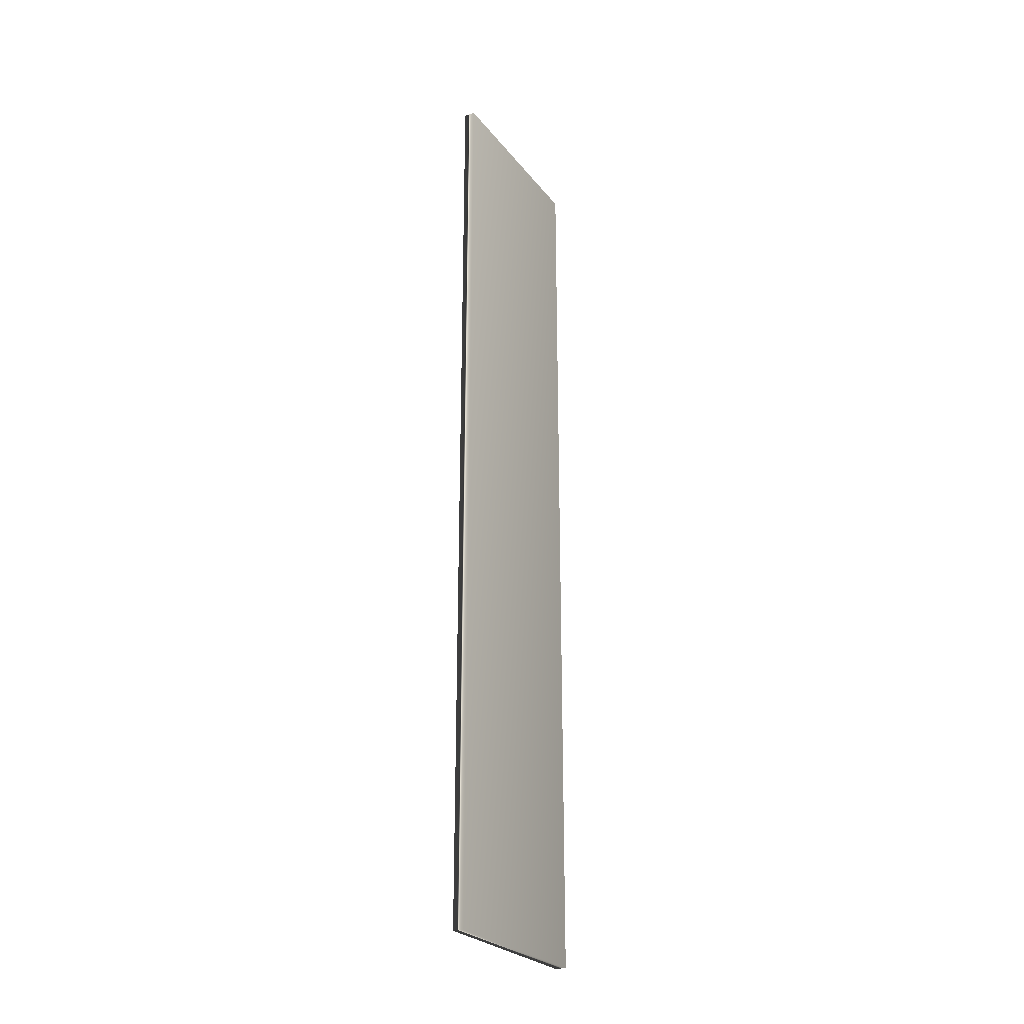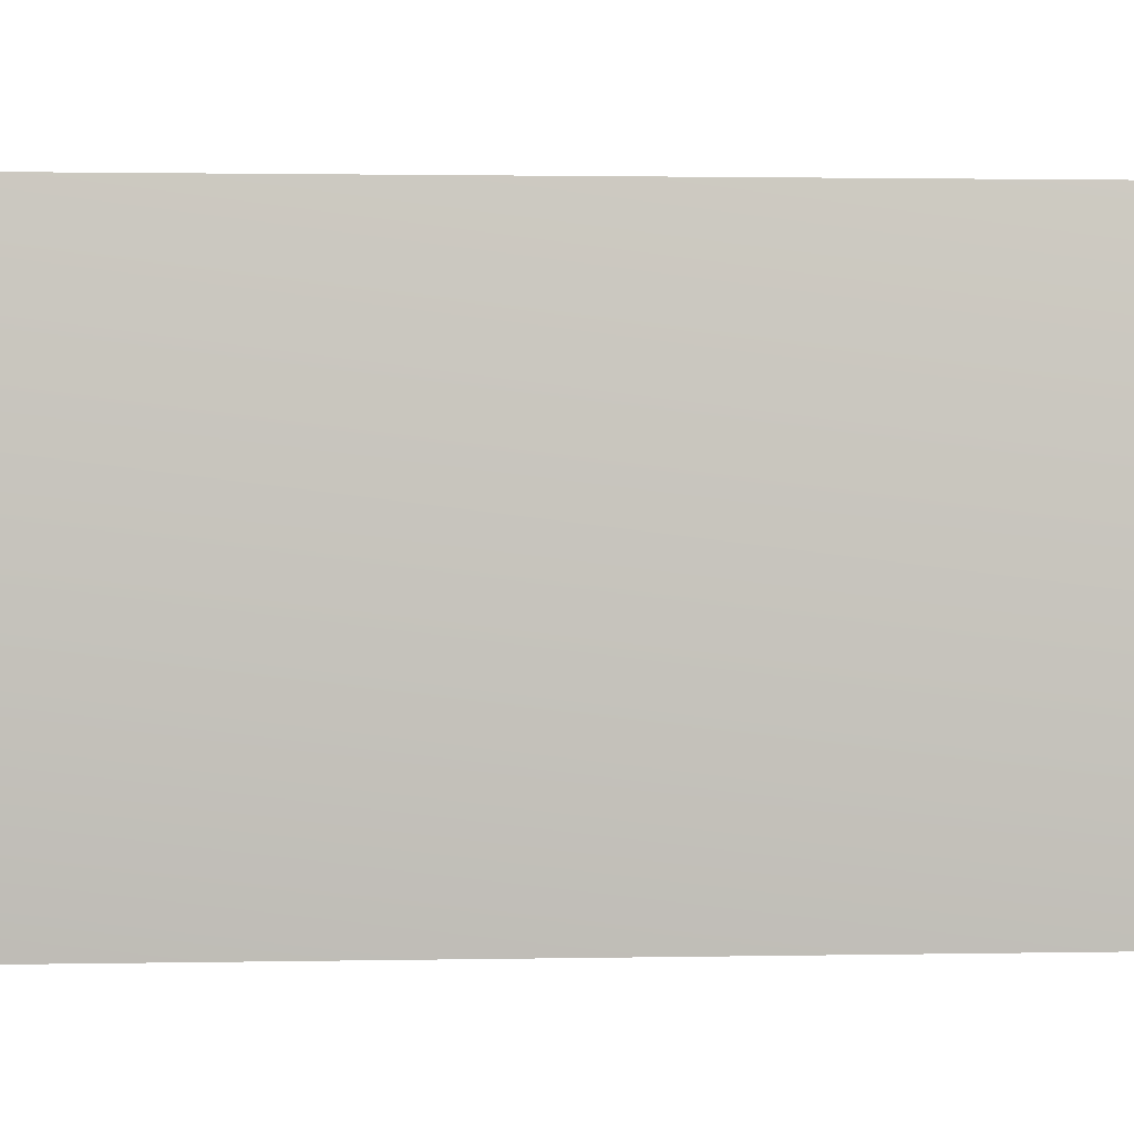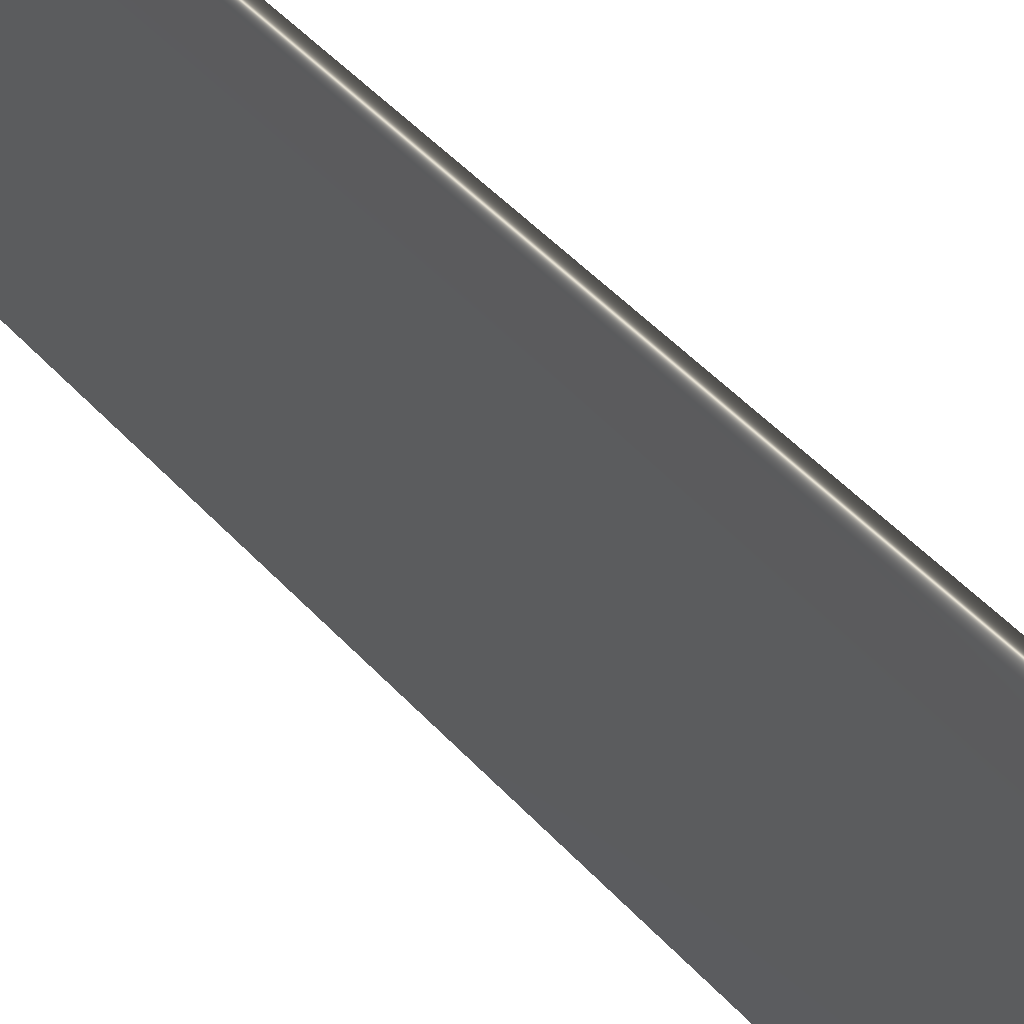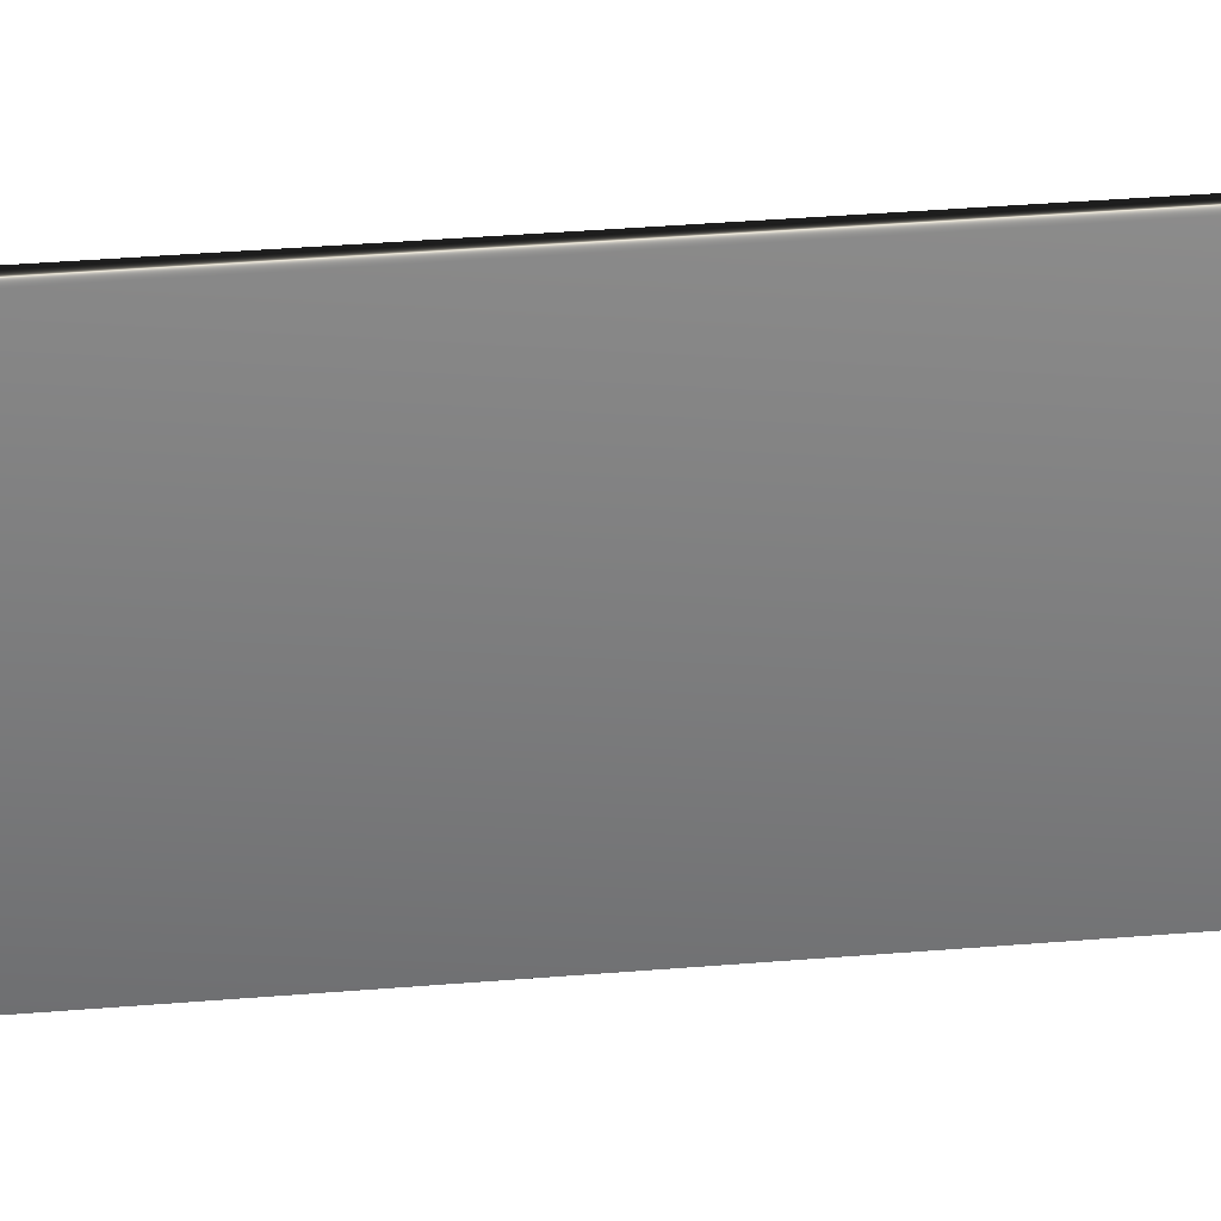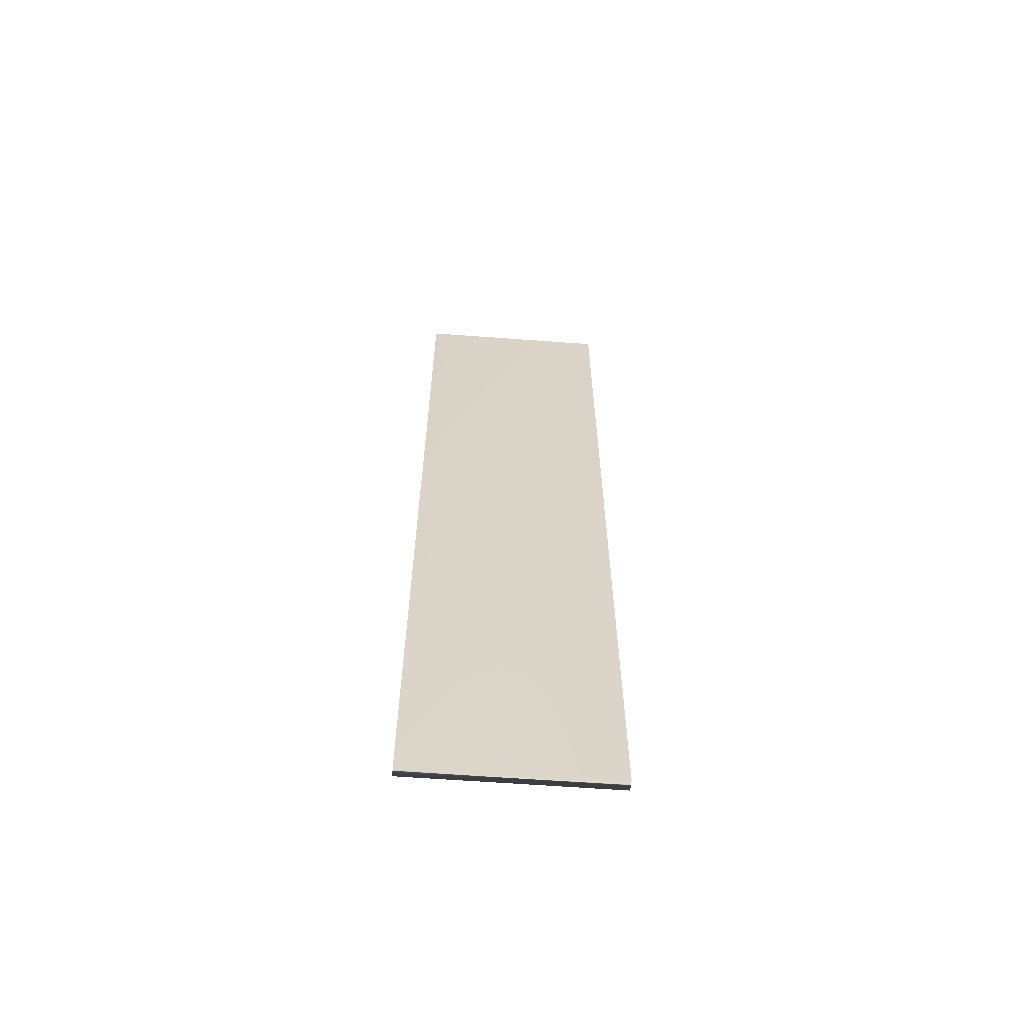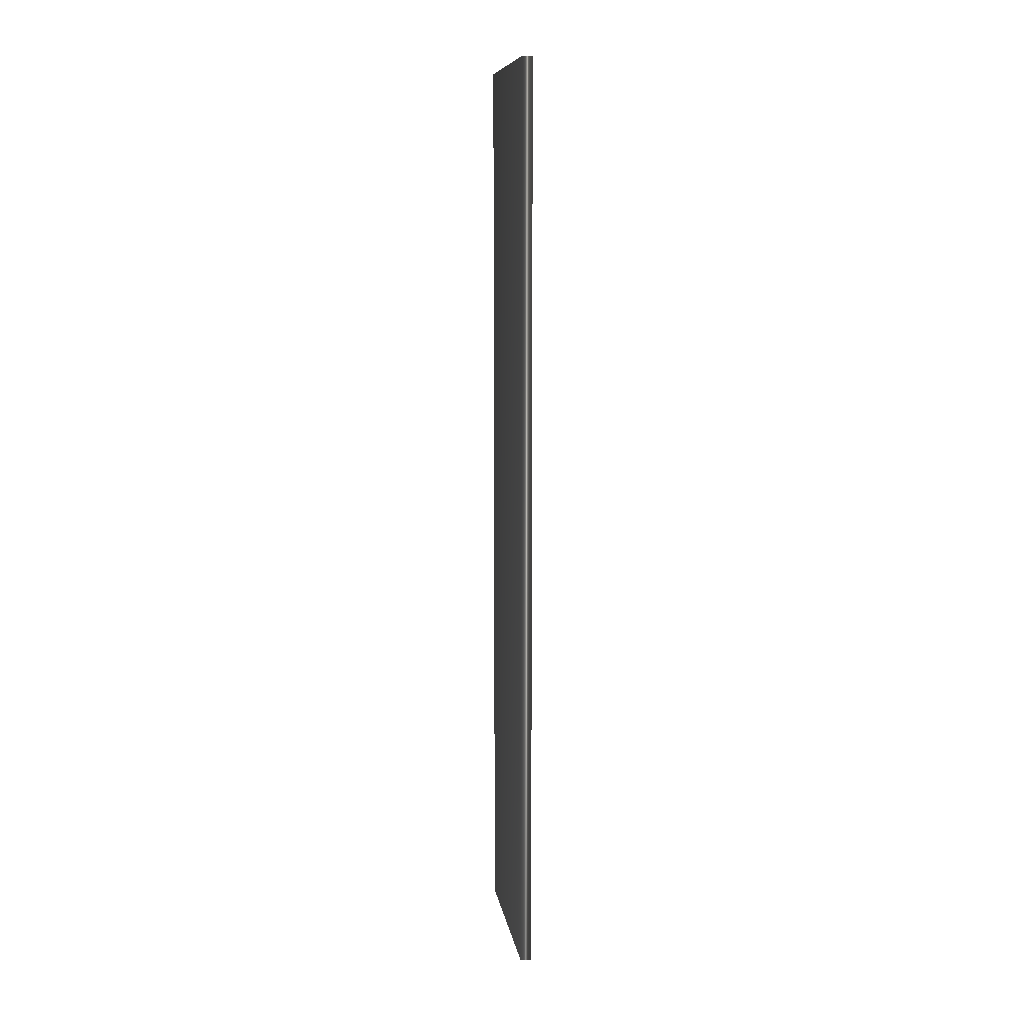
<metadata>
{"format":"obj","ext":"obj","renderer":"f3d","projection":"perspective","resolution":1024,"background":"white","views":[{"elev":-26.1,"azim":-150.7,"up":"+Y"},{"elev":0.7,"azim":80.3,"up":"+Z"},{"elev":38.8,"azim":-35.2,"up":"+Z"},{"elev":31.1,"azim":82.9,"up":"+Z"},{"elev":-61.5,"azim":-94.3,"up":"+Y"},{"elev":9.3,"azim":-8.5,"up":"+Y"}]}
</metadata>
<code>
v 14.14 23.75 74.92
v 14.14 23.75 76.42
v 14.06 23.75 74.92
v 14.06 23.75 76.42
v 14.06 30.75 74.92
v 14.06 30.75 76.42
v 14.14 30.75 74.92
v 14.14 30.75 76.42
f 1 2 3
f 3 2 4
f 5 3 6
f 6 3 4
f 7 1 5
f 5 1 3
f 2 8 4
f 4 8 6
f 8 2 7
f 7 2 1
f 8 7 6
f 6 7 5

</code>
